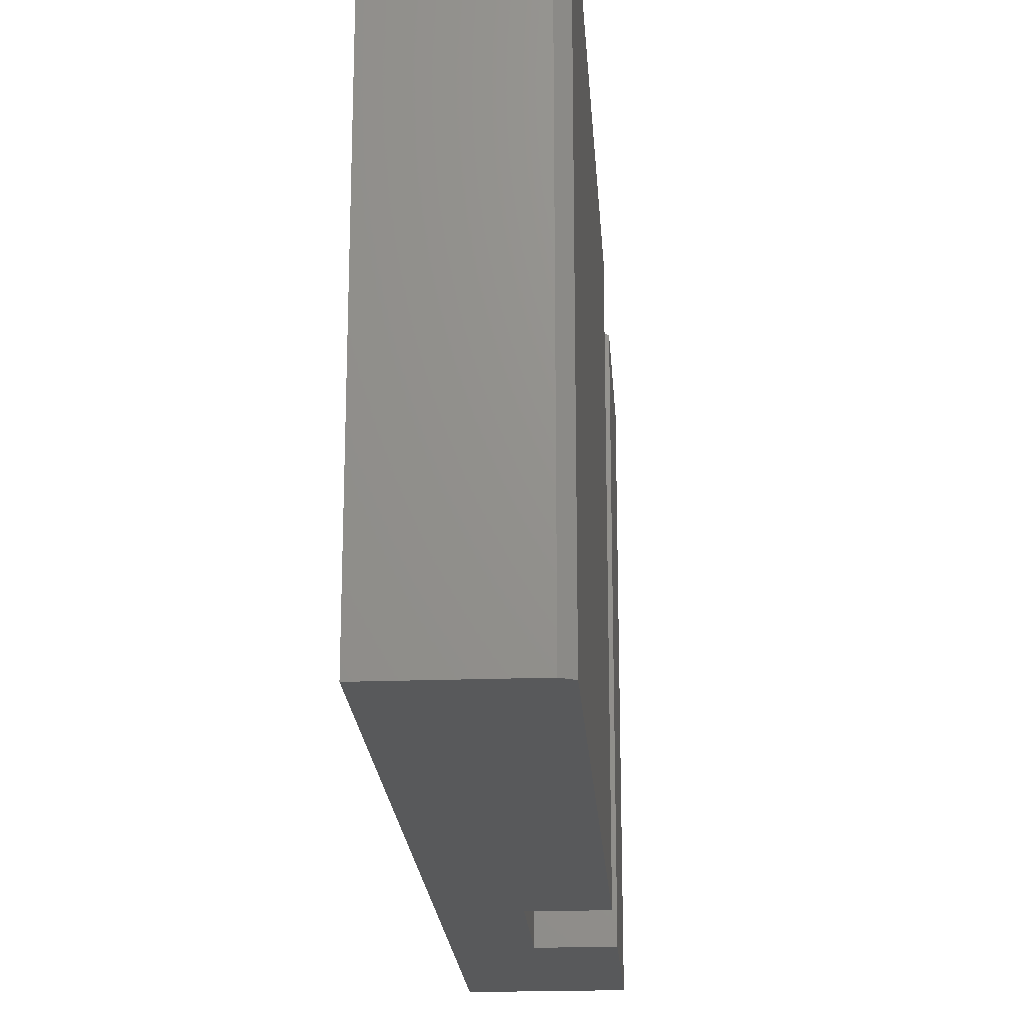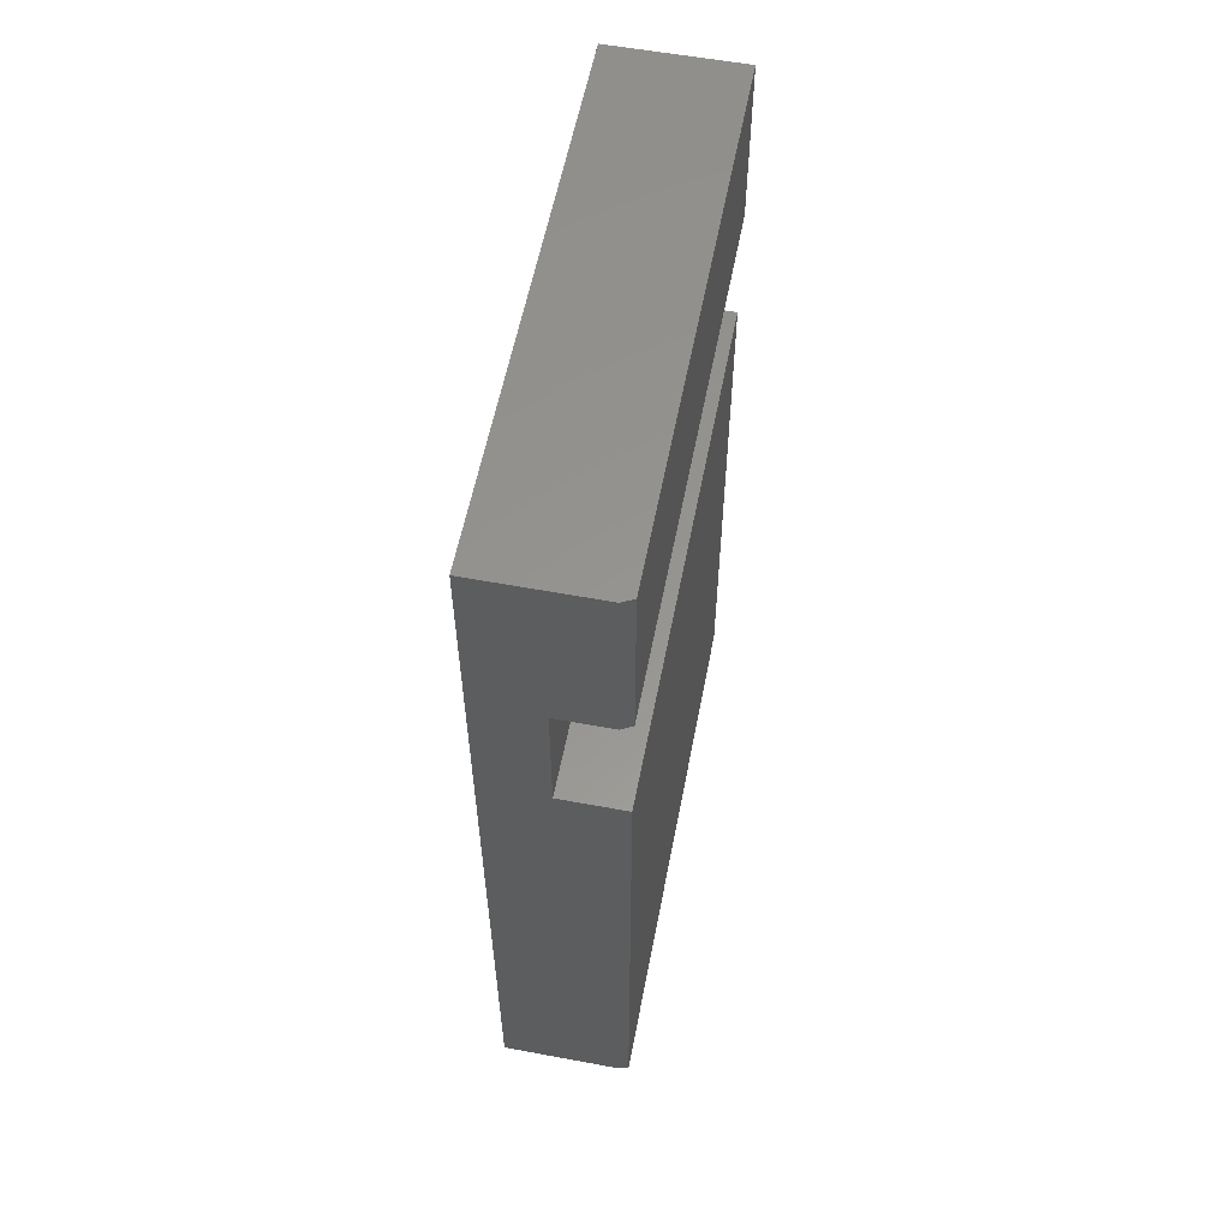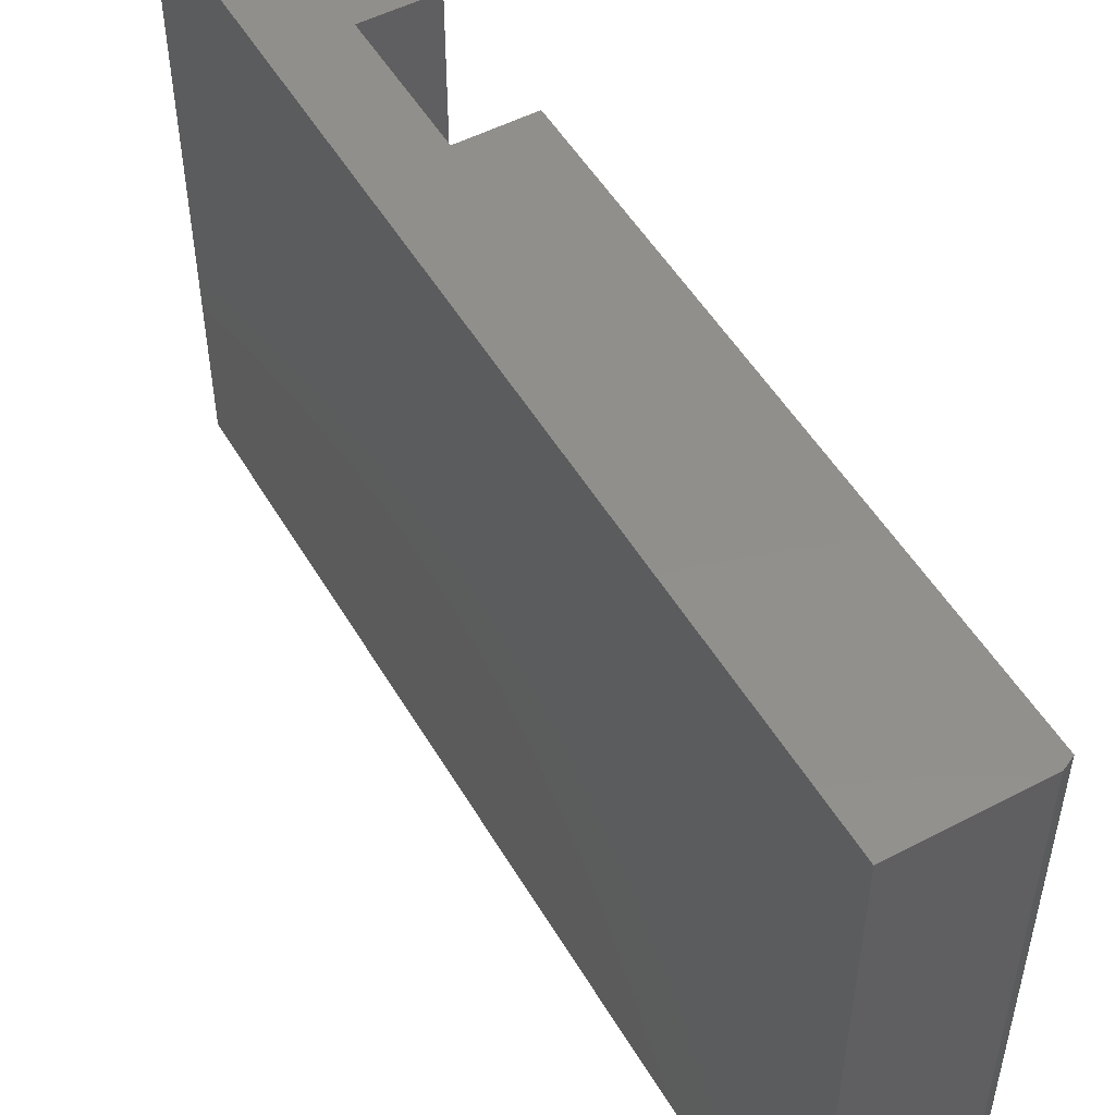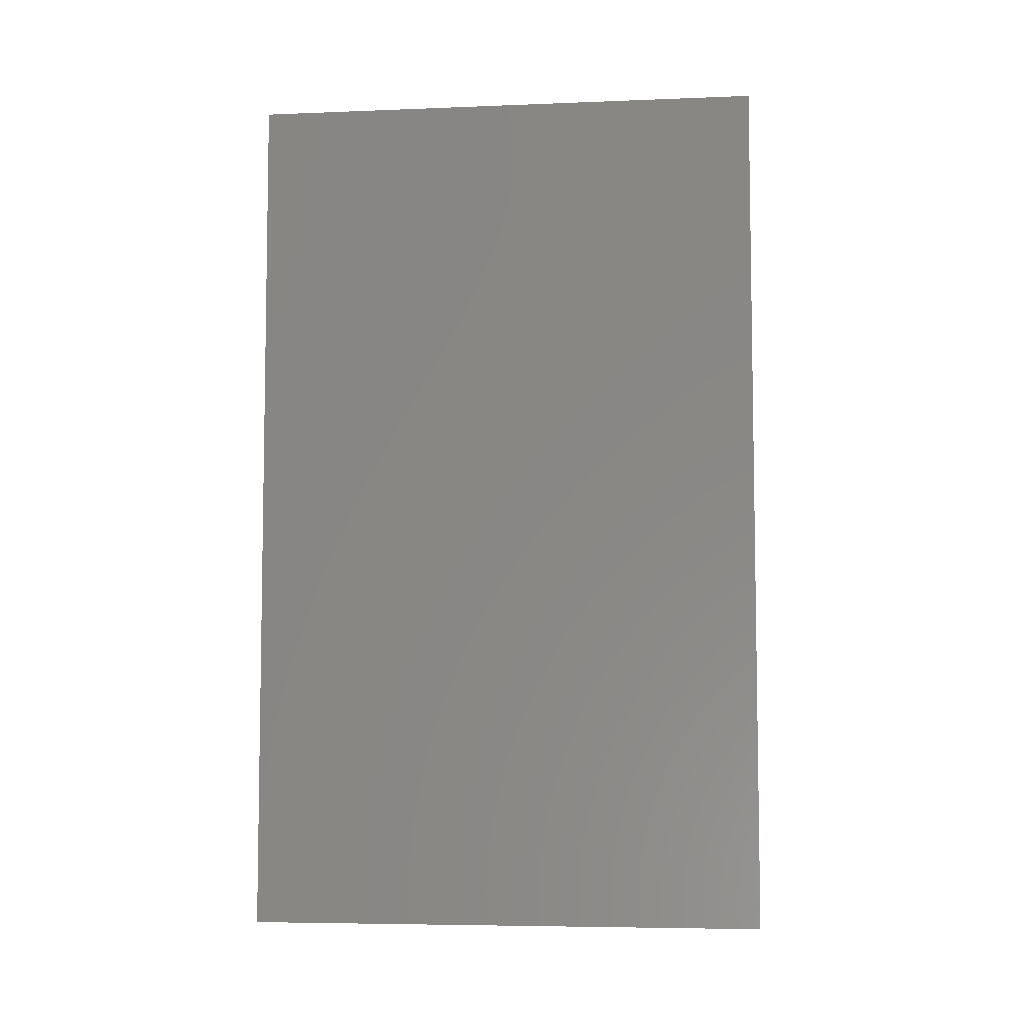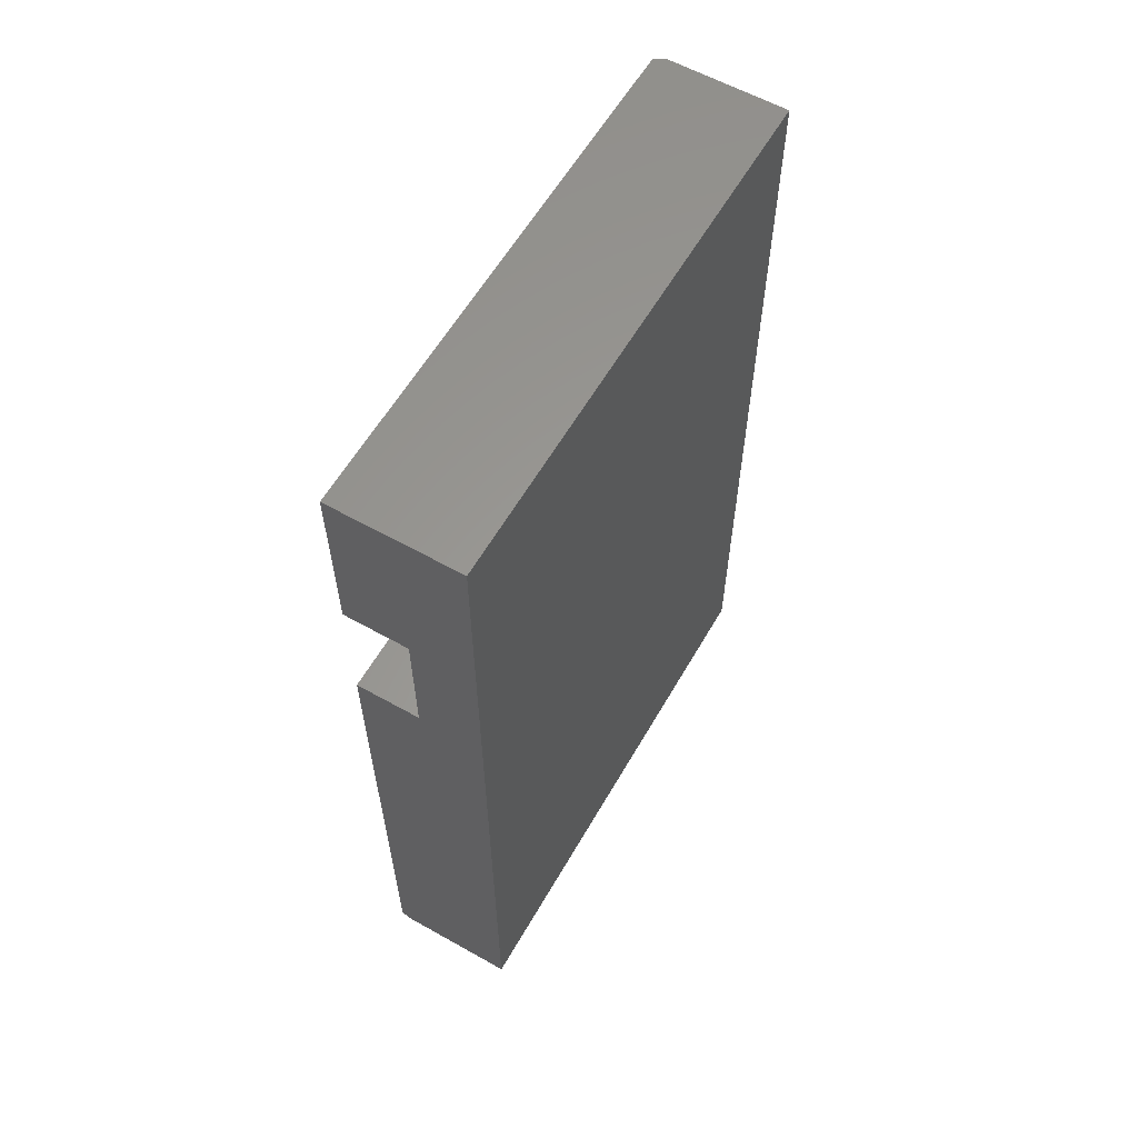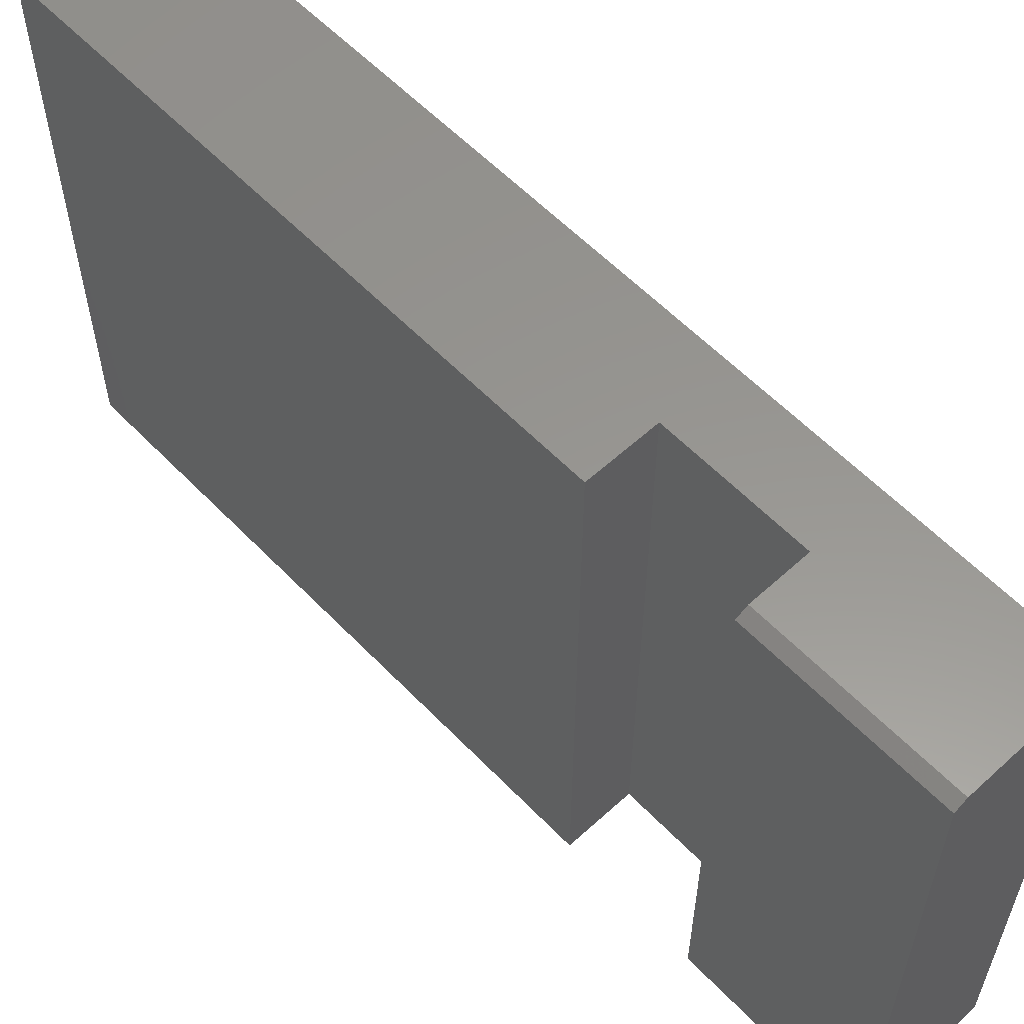
<metadata>
{"format":"stl","ext":"stl","renderer":"f3d","projection":"perspective","resolution":1024,"background":"white","views":[{"elev":-20.8,"azim":-176.2,"up":"+Y"},{"elev":57.6,"azim":-169.1,"up":"+Z"},{"elev":51.2,"azim":150.3,"up":"+Y"},{"elev":-6.1,"azim":96.8,"up":"+Z"},{"elev":59.9,"azim":29.9,"up":"+Z"},{"elev":58.2,"azim":-43.3,"up":"+Y"}]}
</metadata>
<code>
# stl→obj: 20 verts, 36 faces
v -0.0736 1.023e-17 -0.6094
v -0.2422 8.674e-19 -0.6094
v -0.2578 8.674e-19 -0.6016
v -0.2578 9.057e-17 0.2064
v -0.1657 9.568e-17 0.2064
v -0.1657 1.161e-16 0.3906
v -0.0736 1.49e-16 0.6406
v -0.2422 1.119e-16 0.3906
v -0.2422 1.396e-16 0.6406
v -0.0736 -0.75 -0.6094
v -0.0736 -0.75 0.6406
v -0.1657 -0.75 0.3906
v -0.1657 -0.75 0.2064
v -0.2578 -0.75 0.2064
v -0.2578 -0.75 -0.6016
v -0.2422 -0.75 -0.6094
v -0.2578 -0.75 0.3906
v -0.2578 -0.75 0.6406
v -0.2578 -0.007812 0.3906
v -0.2578 -0.007812 0.6406
f 1 2 3
f 1 3 4
f 1 4 5
f 1 5 6
f 1 6 7
f 8 9 6
f 6 9 7
f 10 11 12
f 10 12 13
f 10 13 14
f 10 14 15
f 10 15 16
f 17 12 18
f 18 12 11
f 14 4 15
f 15 4 3
f 2 1 16
f 16 1 10
f 15 3 16
f 16 3 2
f 12 17 6
f 6 17 19
f 6 19 8
f 18 20 17
f 17 20 19
f 18 11 20
f 20 11 7
f 20 7 9
f 20 9 19
f 19 9 8
f 5 4 13
f 13 4 14
f 6 5 12
f 12 5 13
f 10 1 11
f 11 1 7

</code>
